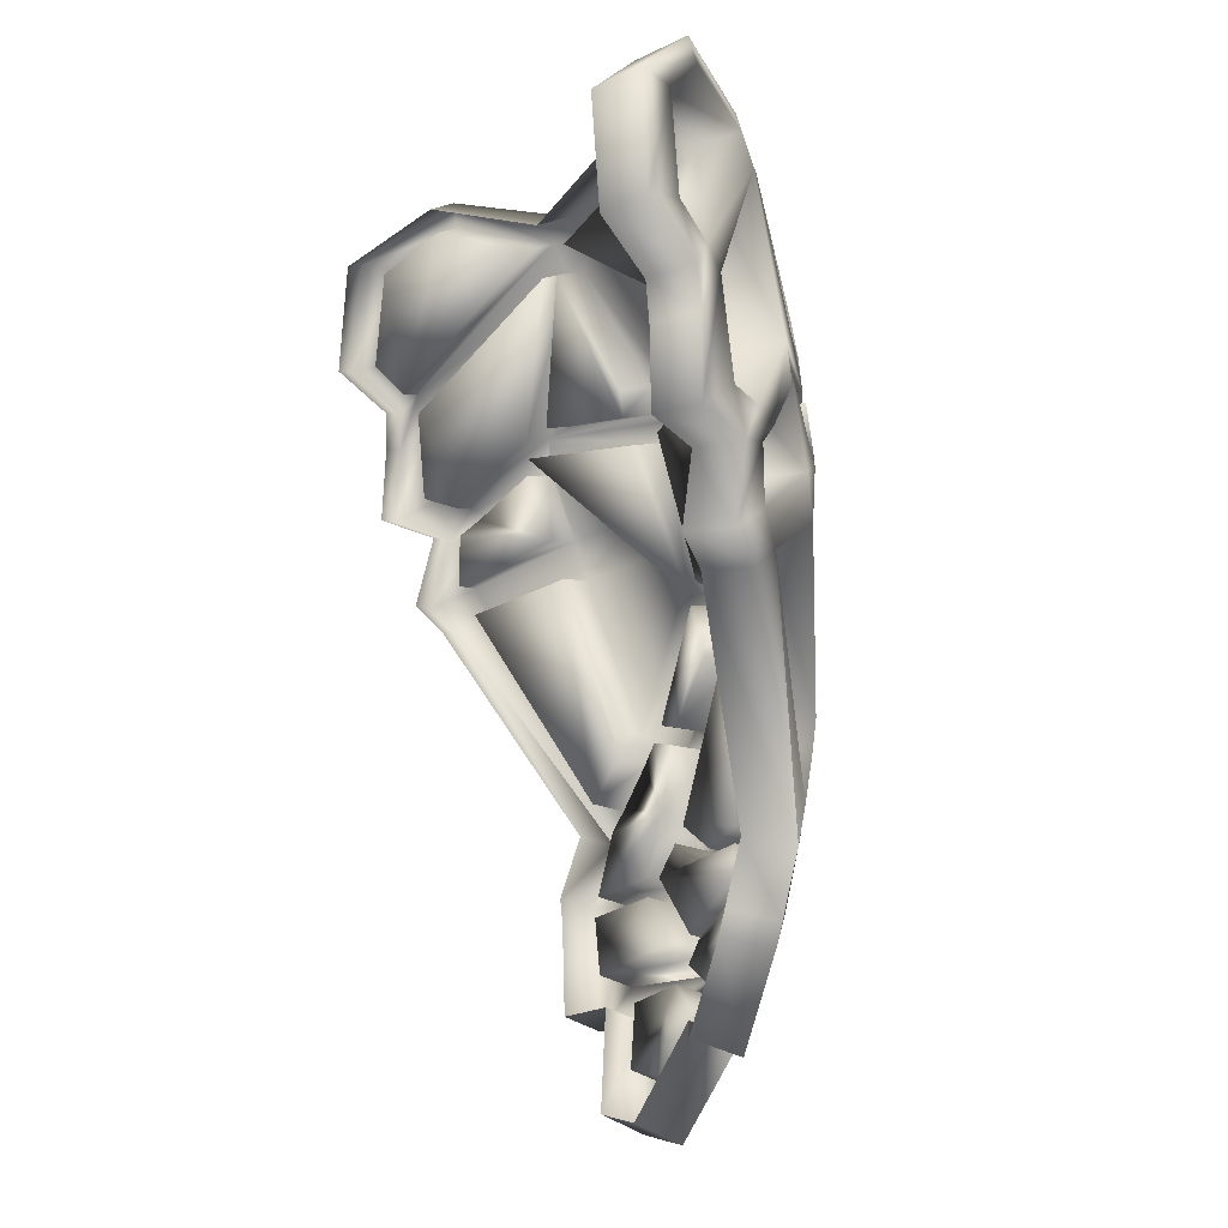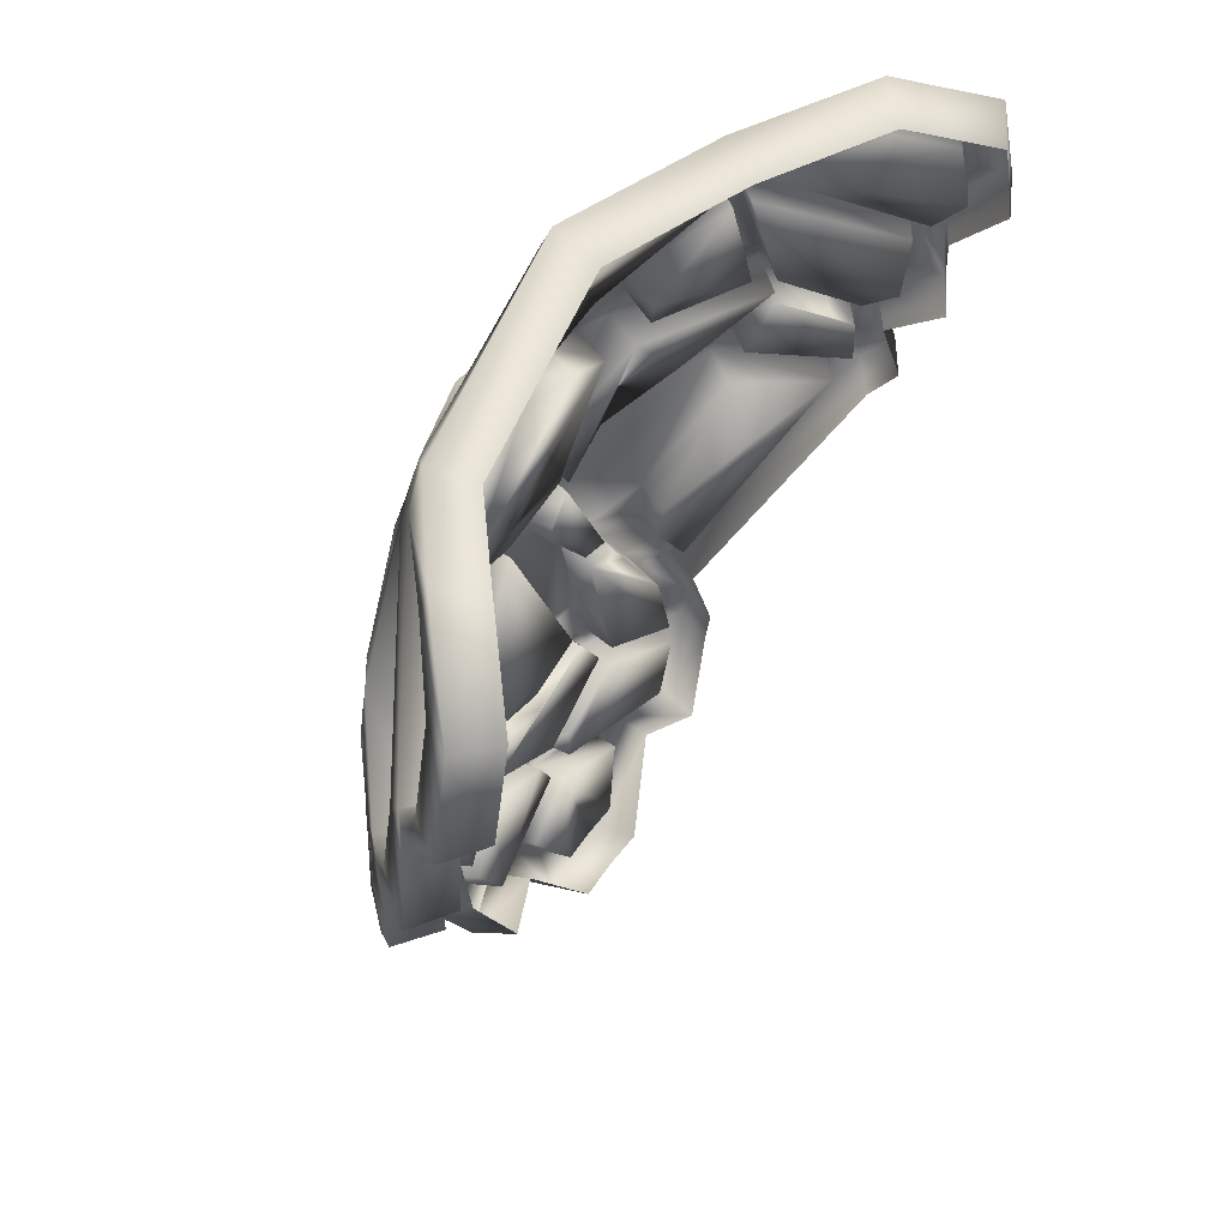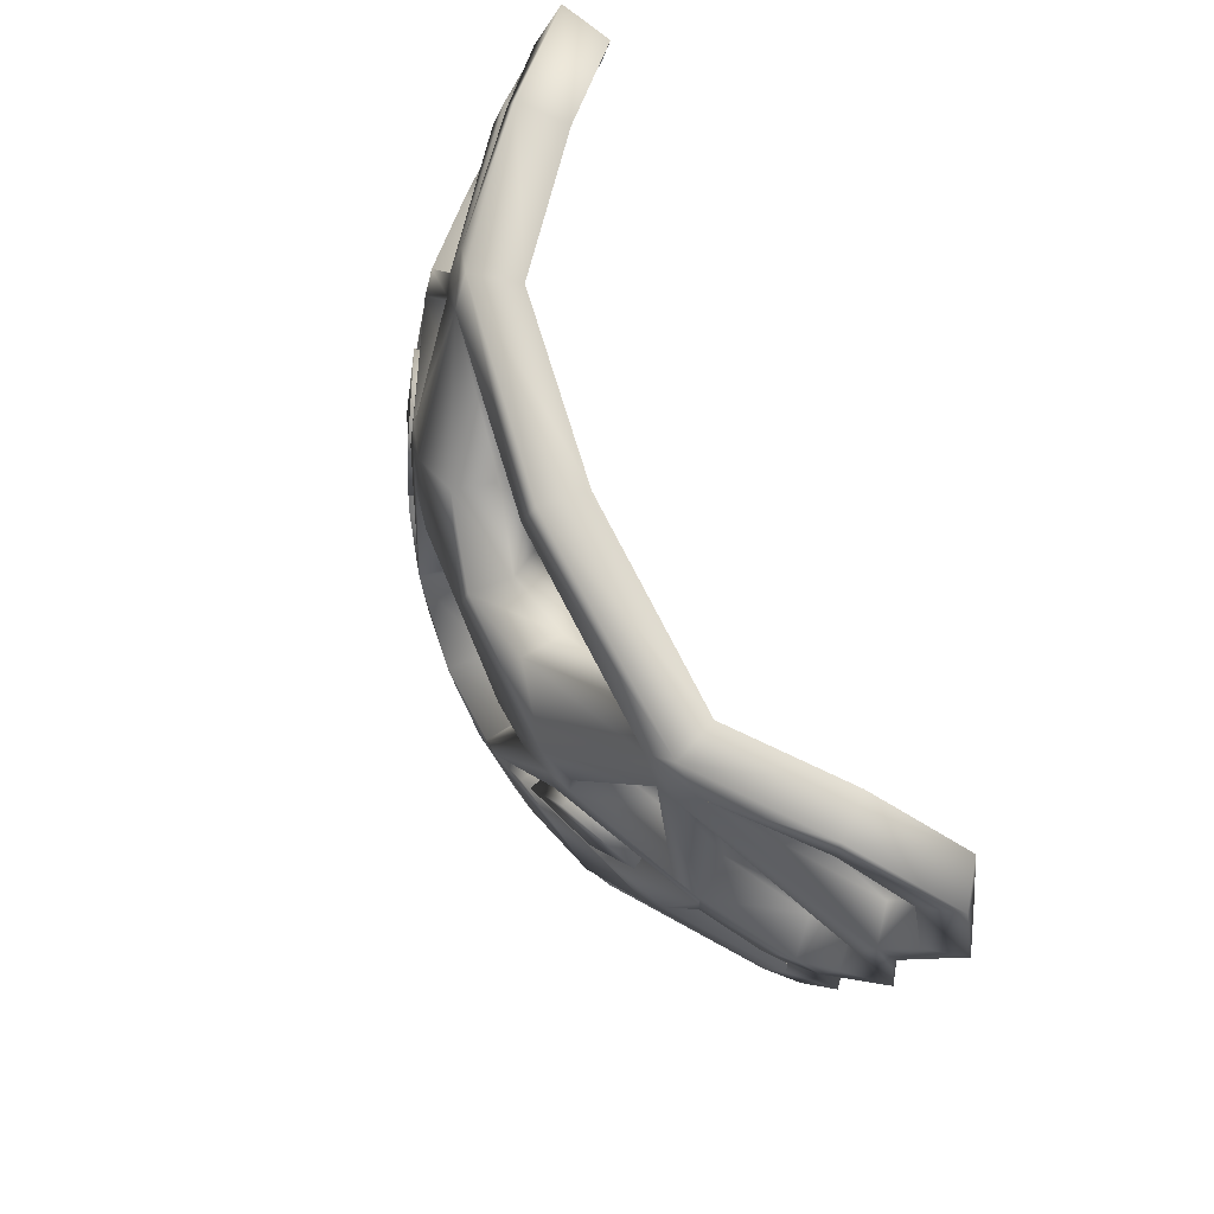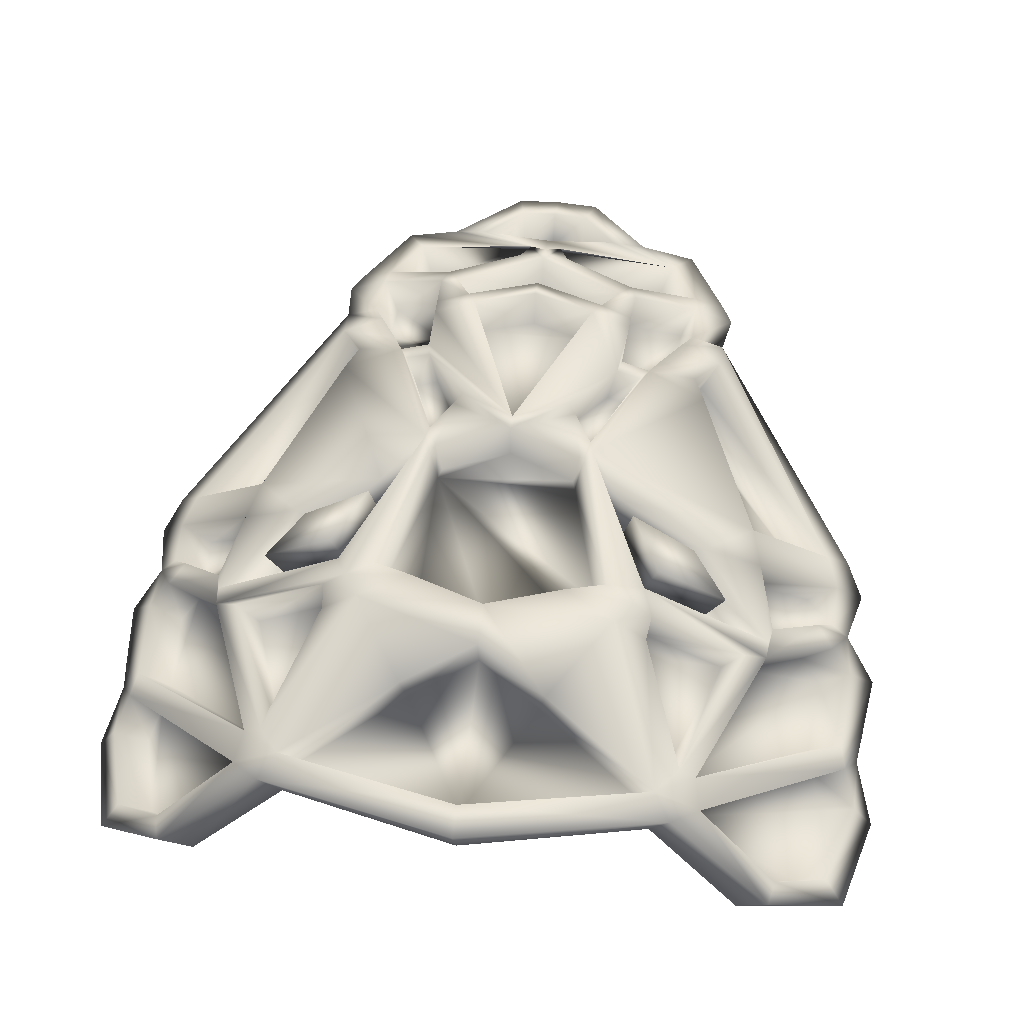
<metadata>
{"format":"obj","ext":"obj","renderer":"f3d","projection":"perspective","resolution":1024,"background":"white","views":[{"elev":-4.7,"azim":-110.6,"up":"+Y"},{"elev":54.6,"azim":124.4,"up":"+Y"},{"elev":78.2,"azim":67.2,"up":"+Y"},{"elev":49.4,"azim":-172.9,"up":"+Z"}]}
</metadata>
<code>
v  -319.5 29.9 -15.33
v  -313.6 26.06 -20.6
v  -315.1 25.43 -18.2
v  -319.1 28.16 -14.91
v  -329.9 9.369 -3.044
v  -324.6 9.504 -5.589
v  -327.4 6.415 -3.767
v  -332.2 5.206 -1.787
v  -326.9 23.99 -7.799
v  -328.6 26.08 -7.739
v  -325.2 26.12 -9.531
v  -325.7 24.01 -8.466
v  -311.6 18.25 -20.96
v  -313.1 18.61 -18.47
v  -313.2 15 -17.39
v  -314.1 16.39 -16.39
v  -342.5 32.17 -7.171
v  -327.3 27.75 -9.011
v  -342.5 29.95 -6.221
v  -314.6 14.9 -15.36
v  -314.5 5.471 -13.85
v  -313.4 0.3456 -15.04
v  -315.6 1.796 -12.28
v  -315.9 5.609 -12.27
v  -312.8 12.31 -17.33
v  -312.1 6.917 -17.57
v  -314.1 8.503 -14.74
v  -315.8 7.723 -12.6
v  -320.8 9.822 -8.223
v  -322.1 4.899 -6.677
v  -326.6 5.927 -4.076
v  -321 11.08 -8.243
v  -317.2 6.743 -11.03
v  -321.1 12.49 -8.407
v  -316.5 -0.4287 -11.23
v  -322.9 1.947 -5.954
v  -342.5 -18.1 -1.677
v  -337.6 -16.54 -1.723
v  -336.9 -17.76 -2.06
v  -342.5 -19.71 -2.024
v  -314.8 -1.673 -13.21
v  -326.7 -14.86 -4.823
v  -326.6 -17.34 -5.353
v  -331.5 -12.28 -2.461
v  -332.3 -10.54 -1.979
v  -327.7 -9.497 -3.608
v  -328.6 -11.55 -3.452
v  -329.1 -16.97 -4.1
v  -330 -15.31 -3.461
v  -337.1 21.58 -3.716
v  -330.3 15.28 -3.923
v  -332.8 14.53 -2.952
v  -322.8 13.23 -7.327
v  -330.8 11.19 -2.966
v  -331.6 12.64 -2.943
v  -330.1 13.26 -3.612
v  -336.2 -0.8679 -0.5691
v  -337.7 -3.551 -0.3565
v  -342.5 -1.081 -0.0012
v  -336.9 0.8715 -0.484
v  -336.7 13.01 -1.77
v  -342.5 15.17 -1.702
v  -342.5 18.39 -2.432
v  -333.7 11.81 -2.208
v  -336 -0.0643 -0.6201
v  -333.1 4.105 -1.459
v  -334.2 -20.11 -3.111
v  -329.1 -21.58 -5.172
v  -329.3 -23.08 -5.493
v  -334.7 -21.54 -3.337
v  -342.5 -33.23 -6.319
v  -339.7 -33.19 -6.421
v  -339.1 -36.41 -7.896
v  -342.5 -36.48 -7.75
v  -335.6 -20.16 -2.815
v  -334.4 -16.86 -2.392
v  -334.4 -15.46 -2.125
v  -342.5 -2.35 -0.0041
v  -338.2 -4.609 -0.314
v  -333 -9.319 -1.671
v  -334.9 -9.489 -1.214
v  -334.6 -10.78 -1.412
v  -336.6 1.779 -0.5588
v  -340.5 -24.3 -3.257
v  -342.5 -23.95 -3.098
v  -326 -21.86 -6.724
v  -326.8 -23.6 -6.791
v  -331.5 -27.1 -5.873
v  -329.9 -30.23 -7.59
v  -334.2 -29.41 -5.878
v  -336.9 -28.82 -5.102
v  -342.5 -25.55 -3.566
v  -341.2 -25.95 -3.714
v  -342.5 -27.31 -4.122
v  -365.5 29.9 -15.33
v  -365.9 28.16 -14.91
v  -369.9 25.43 -18.2
v  -371.4 26.06 -20.6
v  -355.1 9.369 -3.044
v  -352.8 5.206 -1.787
v  -357.7 6.415 -3.767
v  -360.4 9.504 -5.589
v  -358.1 23.99 -7.799
v  -359.3 24.01 -8.466
v  -359.8 26.12 -9.531
v  -356.4 26.08 -7.739
v  -371.9 18.61 -18.47
v  -373.5 18.25 -20.96
v  -370.9 16.39 -16.39
v  -371.9 15 -17.39
v  -357.8 27.75 -9.011
v  -370.4 14.9 -15.36
v  -370.5 5.471 -13.85
v  -369.1 5.609 -12.27
v  -369.4 1.796 -12.28
v  -371.6 0.3456 -15.04
v  -372.2 12.31 -17.33
v  -370.9 8.503 -14.74
v  -373 6.917 -17.57
v  -369.2 7.723 -12.6
v  -364.2 9.822 -8.223
v  -364 11.08 -8.243
v  -358.4 5.927 -4.076
v  -362.9 4.899 -6.677
v  -367.9 6.743 -11.03
v  -363.9 12.49 -8.407
v  -362.1 1.947 -5.954
v  -368.5 -0.4287 -11.23
v  -348.1 -17.76 -2.06
v  -347.5 -16.54 -1.723
v  -370.3 -1.673 -13.21
v  -358.3 -14.86 -4.823
v  -358.5 -17.34 -5.353
v  -353.5 -12.28 -2.461
v  -356.4 -11.55 -3.452
v  -357.3 -9.497 -3.608
v  -352.7 -10.54 -1.979
v  -355.1 -15.31 -3.461
v  -355.9 -16.97 -4.1
v  -347.9 21.58 -3.716
v  -352.3 14.53 -2.952
v  -354.7 15.28 -3.923
v  -362.2 13.23 -7.327
v  -355 13.26 -3.612
v  -353.4 12.64 -2.943
v  -354.2 11.19 -2.966
v  -348.9 -0.8679 -0.5691
v  -348.2 0.8715 -0.484
v  -347.4 -3.551 -0.3565
v  -348.3 13.01 -1.77
v  -351.4 11.81 -2.208
v  -351.9 4.105 -1.459
v  -349.1 -0.0643 -0.6201
v  -350.8 -20.11 -3.111
v  -350.3 -21.54 -3.337
v  -355.7 -23.08 -5.493
v  -355.9 -21.58 -5.172
v  -345.9 -36.41 -7.896
v  -345.3 -33.19 -6.421
v  -349.4 -20.16 -2.815
v  -350.7 -16.86 -2.392
v  -350.6 -15.46 -2.125
v  -346.8 -4.609 -0.314
v  -352.1 -9.319 -1.671
v  -350.2 -9.489 -1.214
v  -350.4 -10.78 -1.412
v  -348.4 1.779 -0.5588
v  -344.5 -24.3 -3.257
v  -359 -21.86 -6.724
v  -358.2 -23.6 -6.791
v  -353.5 -27.1 -5.873
v  -355.1 -30.23 -7.59
v  -350.8 -29.41 -5.878
v  -348.1 -28.82 -5.102
v  -343.8 -25.95 -3.714
v  -331.8 10.75 -5.765
v  -336.5 -0.1166 -3.567
v  -316.5 8.237 -16.55
v  -317 14.46 -17.19
v  -342.5 -23.14 -5.984
v  -336.2 -19.49 -5.68
v  -337.3 0.7854 -3.443
v  -337.1 1.661 -3.513
v  -322.8 10.68 -10.6
v  -337.4 -27.83 -7.895
v  -342.5 -26.37 -6.97
v  -341.3 -25.07 -6.576
v  -332.5 -26.2 -8.581
v  -338.6 -4.497 -3.288
v  -335.5 -9.204 -4.129
v  -333.9 3.905 -4.345
v  -328 5.674 -6.75
v  -322.9 12.04 -10.77
v  -318 7.463 -14.57
v  -342.5 -32.08 -9.088
v  -340 -32.05 -9.181
v  -322.6 9.463 -10.58
v  -323.8 4.691 -9.129
v  -318.1 5.408 -14.26
v  -319.3 6.501 -13.13
v  -330.4 -22.33 -8.175
v  -329.8 25.12 -10.33
v  -342.5 28.81 -8.994
v  -327.1 23.15 -10.97
v  -326.6 25.2 -11.98
v  -316.5 15.92 -18.15
v  -324.5 12.75 -9.784
v  -328.2 23.12 -10.35
v  -331.1 12.75 -6.374
v  -317.9 1.703 -14.26
v  -318.7 -0.4602 -13.29
v  -324.5 1.834 -8.457
v  -329 -9.223 -6.323
v  -335.3 -10.45 -4.317
v  -335.1 -14.96 -5.002
v  -337.4 -17.17 -4.963
v  -333.8 -9.042 -4.547
v  -333.2 -10.22 -4.835
v  -331.3 14.69 -6.679
v  -334.4 11.33 -5.074
v  -337.2 12.49 -4.682
v  -342.5 17.66 -5.341
v  -337.6 20.75 -6.561
v  -321.1 27.25 -16.99
v  -317.4 24.69 -19.97
v  -315.6 18.1 -20.1
v  -328 -14.4 -7.473
v  -342.5 -1.097 -2.999
v  -342.5 -19.05 -4.948
v  -342.5 -17.5 -4.614
v  -338 -16 -4.643
v  -342.5 -2.32 -3.002
v  -336.7 -0.8914 -3.52
v  -338.1 -3.478 -3.326
v  -340.7 -23.48 -6.134
v  -335.4 -20.82 -6.175
v  -334.9 -19.44 -5.951
v  -330.2 -20.88 -7.862
v  -330.3 -16.44 -6.828
v  -331 -14.83 -6.227
v  -329.8 -11.2 -6.191
v  -331 8.989 -5.823
v  -326.1 9.136 -8.158
v  -328.6 6.143 -6.469
v  -333.1 4.968 -4.649
v  -332.4 -11.9 -5.287
v  -342.5 14.56 -4.638
v  -335 -16.31 -5.26
v  -348.5 -0.1166 -3.567
v  -353.2 10.75 -5.765
v  -368.1 14.46 -17.19
v  -368.5 8.237 -16.55
v  -348.8 -19.49 -5.68
v  -347.9 1.661 -3.513
v  -347.7 0.7854 -3.443
v  -362.2 10.68 -10.6
v  -347.7 -27.83 -7.895
v  -352.6 -26.2 -8.581
v  -343.7 -25.07 -6.576
v  -349.5 -9.204 -4.129
v  -346.4 -4.497 -3.288
v  -351.1 3.905 -4.345
v  -357.1 5.674 -6.75
v  -367 7.463 -14.57
v  -362.1 12.04 -10.77
v  -345.1 -32.05 -9.181
v  -361.2 4.691 -9.129
v  -362.4 9.463 -10.58
v  -365.7 6.501 -13.13
v  -366.9 5.408 -14.26
v  -354.6 -22.33 -8.175
v  -355.3 25.12 -10.33
v  -357.9 23.15 -10.97
v  -368.5 15.92 -18.15
v  -358.4 25.2 -11.98
v  -356.8 23.12 -10.35
v  -360.5 12.75 -9.784
v  -353.9 12.75 -6.374
v  -367.2 1.703 -14.26
v  -360.5 1.834 -8.457
v  -366.3 -0.4602 -13.29
v  -356.1 -9.223 -6.323
v  -349.9 -14.96 -5.002
v  -349.8 -10.45 -4.317
v  -347.7 -17.17 -4.963
v  -351.3 -9.042 -4.547
v  -351.8 -10.22 -4.835
v  -353.7 14.69 -6.679
v  -347.8 12.49 -4.682
v  -350.6 11.33 -5.074
v  -347.4 20.75 -6.561
v  -363.9 27.25 -16.99
v  -367.6 24.69 -19.97
v  -369.4 18.1 -20.1
v  -357 -14.4 -7.473
v  -347 -16 -4.643
v  -347 -3.478 -3.326
v  -348.3 -0.8914 -3.52
v  -344.4 -23.48 -6.134
v  -349.6 -20.82 -6.175
v  -354.8 -20.88 -7.862
v  -350.1 -19.44 -5.951
v  -354.8 -16.44 -6.828
v  -354 -14.83 -6.227
v  -355.3 -11.2 -6.191
v  -358.9 9.136 -8.158
v  -354.1 8.989 -5.823
v  -356.4 6.143 -6.469
v  -351.9 4.968 -4.649
v  -352.6 -11.9 -5.287
v  -350 -16.31 -5.26
v  -339.5 -34.92 -11.1
v  -342.5 -34.98 -10.97
v  -335.1 -28.23 -9.123
v  -331.2 -29.05 -10.69
v  -327.6 -21.05 -9.764
v  -328.3 -22.71 -9.851
v  -342.5 30.72 -10.41
v  -328.8 26.57 -12
v  -328.2 -16.71 -8.466
v  -316.1 14.5 -19.36
v  -315.7 11.9 -19.26
v  -315.1 6.678 -19.42
v  -317.3 5.248 -16.05
v  -321.8 28.75 -17.79
v  -316.5 25.22 -22.5
v  -314.6 17.71 -22.65
v  -316.3 0.2887 -17.1
v  -317.5 -1.668 -15.44
v  -345.6 -34.92 -11.1
v  -350 -28.23 -9.123
v  -353.9 -29.05 -10.69
v  -356.7 -22.71 -9.851
v  -357.4 -21.05 -9.764
v  -356.2 26.57 -12
v  -356.9 -16.71 -8.466
v  -369.3 11.9 -19.26
v  -368.9 14.5 -19.36
v  -367.7 5.248 -16.05
v  -369.9 6.678 -19.42
v  -363.2 28.75 -17.79
v  -368.6 25.22 -22.5
v  -370.4 17.71 -22.65
v  -368.7 0.2887 -17.1
v  -367.5 -1.668 -15.44
o Line008
g Line008
f 4 3 2 1
f 8 7 6 5
f 12 11 10 9
f 3 14 13 2
f 14 16 15 13
f 19 10 18 17
f 12 20 16 11
f 10 11 18
f 11 4 1 18
f 24 23 22 21
f 20 27 26 25
f 25 15 16 20
f 27 28 21 26
f 32 31 30 29
f 33 24 21 28
f 29 33 28 34 32
f 36 35 23 30
f 40 39 38 37
f 41 22 23 35
f 43 43 41 35 42
f 47 46 45 44
f 49 48 43 42
f 44 49 42 47
f 52 51 9 10 50
f 34 12 9 53
f 34 53 56 55 54 32
f 60 59 58 57
f 52 50 63 62 61
f 52 55 56 51
f 61 64 55 52
f 46 36 66 65 45
f 70 69 68 67
f 74 73 72 71
f 67 76 39 75
f 76 77 38 39
f 79 58 59 78
f 45 65 57 80
f 82 45 80 81
f 78 38 77 82 81 79
f 65 54 55 64 83
f 83 60 57 65
f 75 70 67
f 75 85 84 70
f 86 43 43 48 68
f 87 86 68 69
f 89 87 69 88
f 91 72 73 90
f 93 84 85 92
f 92 94 91 90 89 88 93
f 36 30 31 66
f 98 97 96 95
f 102 101 100 99
f 106 105 104 103
f 108 107 97 98
f 110 109 107 108
f 111 106 19 17
f 109 112 104 105
f 105 106 111
f 95 96 105 111
f 116 115 114 113
f 119 118 112 117
f 109 110 117 112
f 113 120 118 119
f 124 123 122 121
f 113 114 125 120
f 126 120 125 121 122
f 115 128 127 124
f 130 129 40 37
f 115 116 131 128
f 128 131 133 133 132
f 137 136 135 134
f 133 139 138 132
f 132 138 134 135
f 106 103 142 141 140
f 103 104 126 143
f 146 145 144 143 126 122
f 149 59 148 147
f 62 63 140 141 150
f 144 145 141 142
f 145 151 150 141
f 153 152 127 136 137
f 157 156 155 154
f 159 158 74 71
f 129 161 154 160
f 130 162 161 129
f 59 149 163 78
f 147 153 137 164
f 164 137 166 165
f 165 166 162 130 78 163
f 151 145 146 153 167
f 147 148 167 153
f 155 160 154
f 168 85 160 155
f 139 133 133 169 157
f 157 169 170 156
f 156 170 172 171
f 158 159 174 173
f 85 168 175 92
f 171 172 173 174 94 92 175
f 123 124 127 152
f 177 176 54 65
f 179 178 27 20
f 181 180 85 75
f 183 182 60 83
f 176 184 32 54
f 186 185 91 94
f 188 187 93 88
f 190 189 79 81
f 191 177 65 66
f 192 191 66 31
f 194 193 34 28
f 196 195 71 72
f 185 196 72 91
f 184 192 31 32
f 198 197 29 30
f 200 199 24 33
f 201 188 88 69
f 203 202 10 19
f 204 179 20 12
f 206 205 11 16
f 208 207 53 9
f 193 204 12 34
f 207 209 56 53
f 210 198 30 23
f 212 211 35 36
f 213 212 36 46
f 215 214 82 77
f 216 181 75 39
f 217 190 81 80
f 214 218 45 82
f 209 219 51 56
f 221 220 64 61
f 223 222 63 50
f 219 208 9 51
f 205 224 4 11
f 224 225 3 4
f 225 226 14 3
f 226 206 16 14
f 178 194 28 27
f 199 210 23 24
f 211 227 42 35
f 182 228 59 60
f 229 216 39 40
f 231 230 37 38
f 232 231 38 78
f 234 233 57 58
f 187 235 84 93
f 235 236 70 84
f 238 237 67 68
f 236 201 69 70
f 239 238 68 48
f 240 239 48 49
f 227 241 47 42
f 233 217 80 57
f 243 242 5 6
f 244 243 6 7
f 245 244 7 8
f 242 245 8 5
f 197 200 33 29
f 246 240 49 44
f 218 246 44 45
f 202 223 50 10
f 247 221 61 62
f 241 213 46 47
f 237 248 76 67
f 248 215 77 76
f 220 183 83 64
f 189 234 58 79
f 250 249 153 146
f 252 251 112 118
f 180 253 160 85
f 255 254 167 148
f 256 250 146 122
f 257 186 94 174
f 259 258 171 175
f 261 260 165 163
f 249 262 152 153
f 262 263 123 152
f 265 264 120 126
f 195 266 159 71
f 266 257 174 159
f 263 256 122 123
f 268 267 124 121
f 270 269 125 114
f 258 271 156 171
f 272 203 19 106
f 251 273 104 112
f 275 274 109 105
f 277 276 103 143
f 273 265 126 104
f 278 277 143 144
f 267 279 115 124
f 281 280 127 128
f 280 282 136 127
f 284 283 162 166
f 253 285 129 160
f 260 286 164 165
f 287 284 166 137
f 288 278 144 142
f 290 289 150 151
f 222 291 140 63
f 276 288 142 103
f 292 275 105 96
f 293 292 96 97
f 294 293 97 107
f 274 294 107 109
f 264 252 118 120
f 279 270 114 115
f 295 281 128 132
f 228 255 148 59
f 285 229 40 129
f 230 296 130 37
f 296 232 78 130
f 298 297 149 147
f 299 259 175 168
f 300 299 168 155
f 302 301 157 154
f 271 300 155 156
f 301 303 139 157
f 303 304 138 139
f 305 295 132 135
f 286 298 147 164
f 307 306 102 99
f 306 308 101 102
f 308 309 100 101
f 309 307 99 100
f 269 268 121 125
f 304 310 134 138
f 310 287 137 134
f 291 272 106 140
f 289 247 62 150
f 282 305 135 136
f 311 302 154 161
f 283 311 161 162
f 254 290 151 167
f 297 261 163 149
f 177 191 192 184 176
f 179 204 193 194 178
f 181 216 229 285 253 180
f 183 220 221 247 289 290 254 255 228 182
f 186 257 266 195 196 185
f 188 201 236 235 187
f 190 217 233 234 189
f 198 210 199 200 197
f 203 272 291 222 223 202
f 206 226 225 224 205
f 208 219 209 207
f 212 213 241 227 211
f 215 248 237 238 239 240 246 218 214
f 231 232 296 230
f 243 244 245 242
f 250 256 263 262 249
f 252 264 265 273 251
f 259 299 300 271 258
f 261 297 298 286 260
f 268 269 270 279 267
f 275 292 293 294 274
f 277 278 288 276
f 281 295 305 282 280
f 284 287 310 304 303 301 302 311 283
f 307 309 308 306
f 313 312 73 74
f 312 314 90 73
f 314 315 89 90
f 317 316 86 87
f 319 318 17 18
f 316 320 43 86
f 322 321 15 25
f 324 323 26 21
f 325 319 18 1
f 326 325 1 2
f 327 326 2 13
f 321 327 13 15
f 328 324 21 22
f 329 328 22 41
f 323 322 25 26
f 320 329 41 43
f 315 317 87 89
f 330 313 74 158
f 331 330 158 173
f 332 331 173 172
f 334 333 170 169
f 318 335 111 17
f 336 334 169 133
f 338 337 117 110
f 340 339 113 119
f 335 341 95 111
f 341 342 98 95
f 342 343 108 98
f 343 338 110 108
f 339 344 116 113
f 344 345 131 116
f 337 340 119 117
f 345 336 133 131
f 333 332 172 170

</code>
